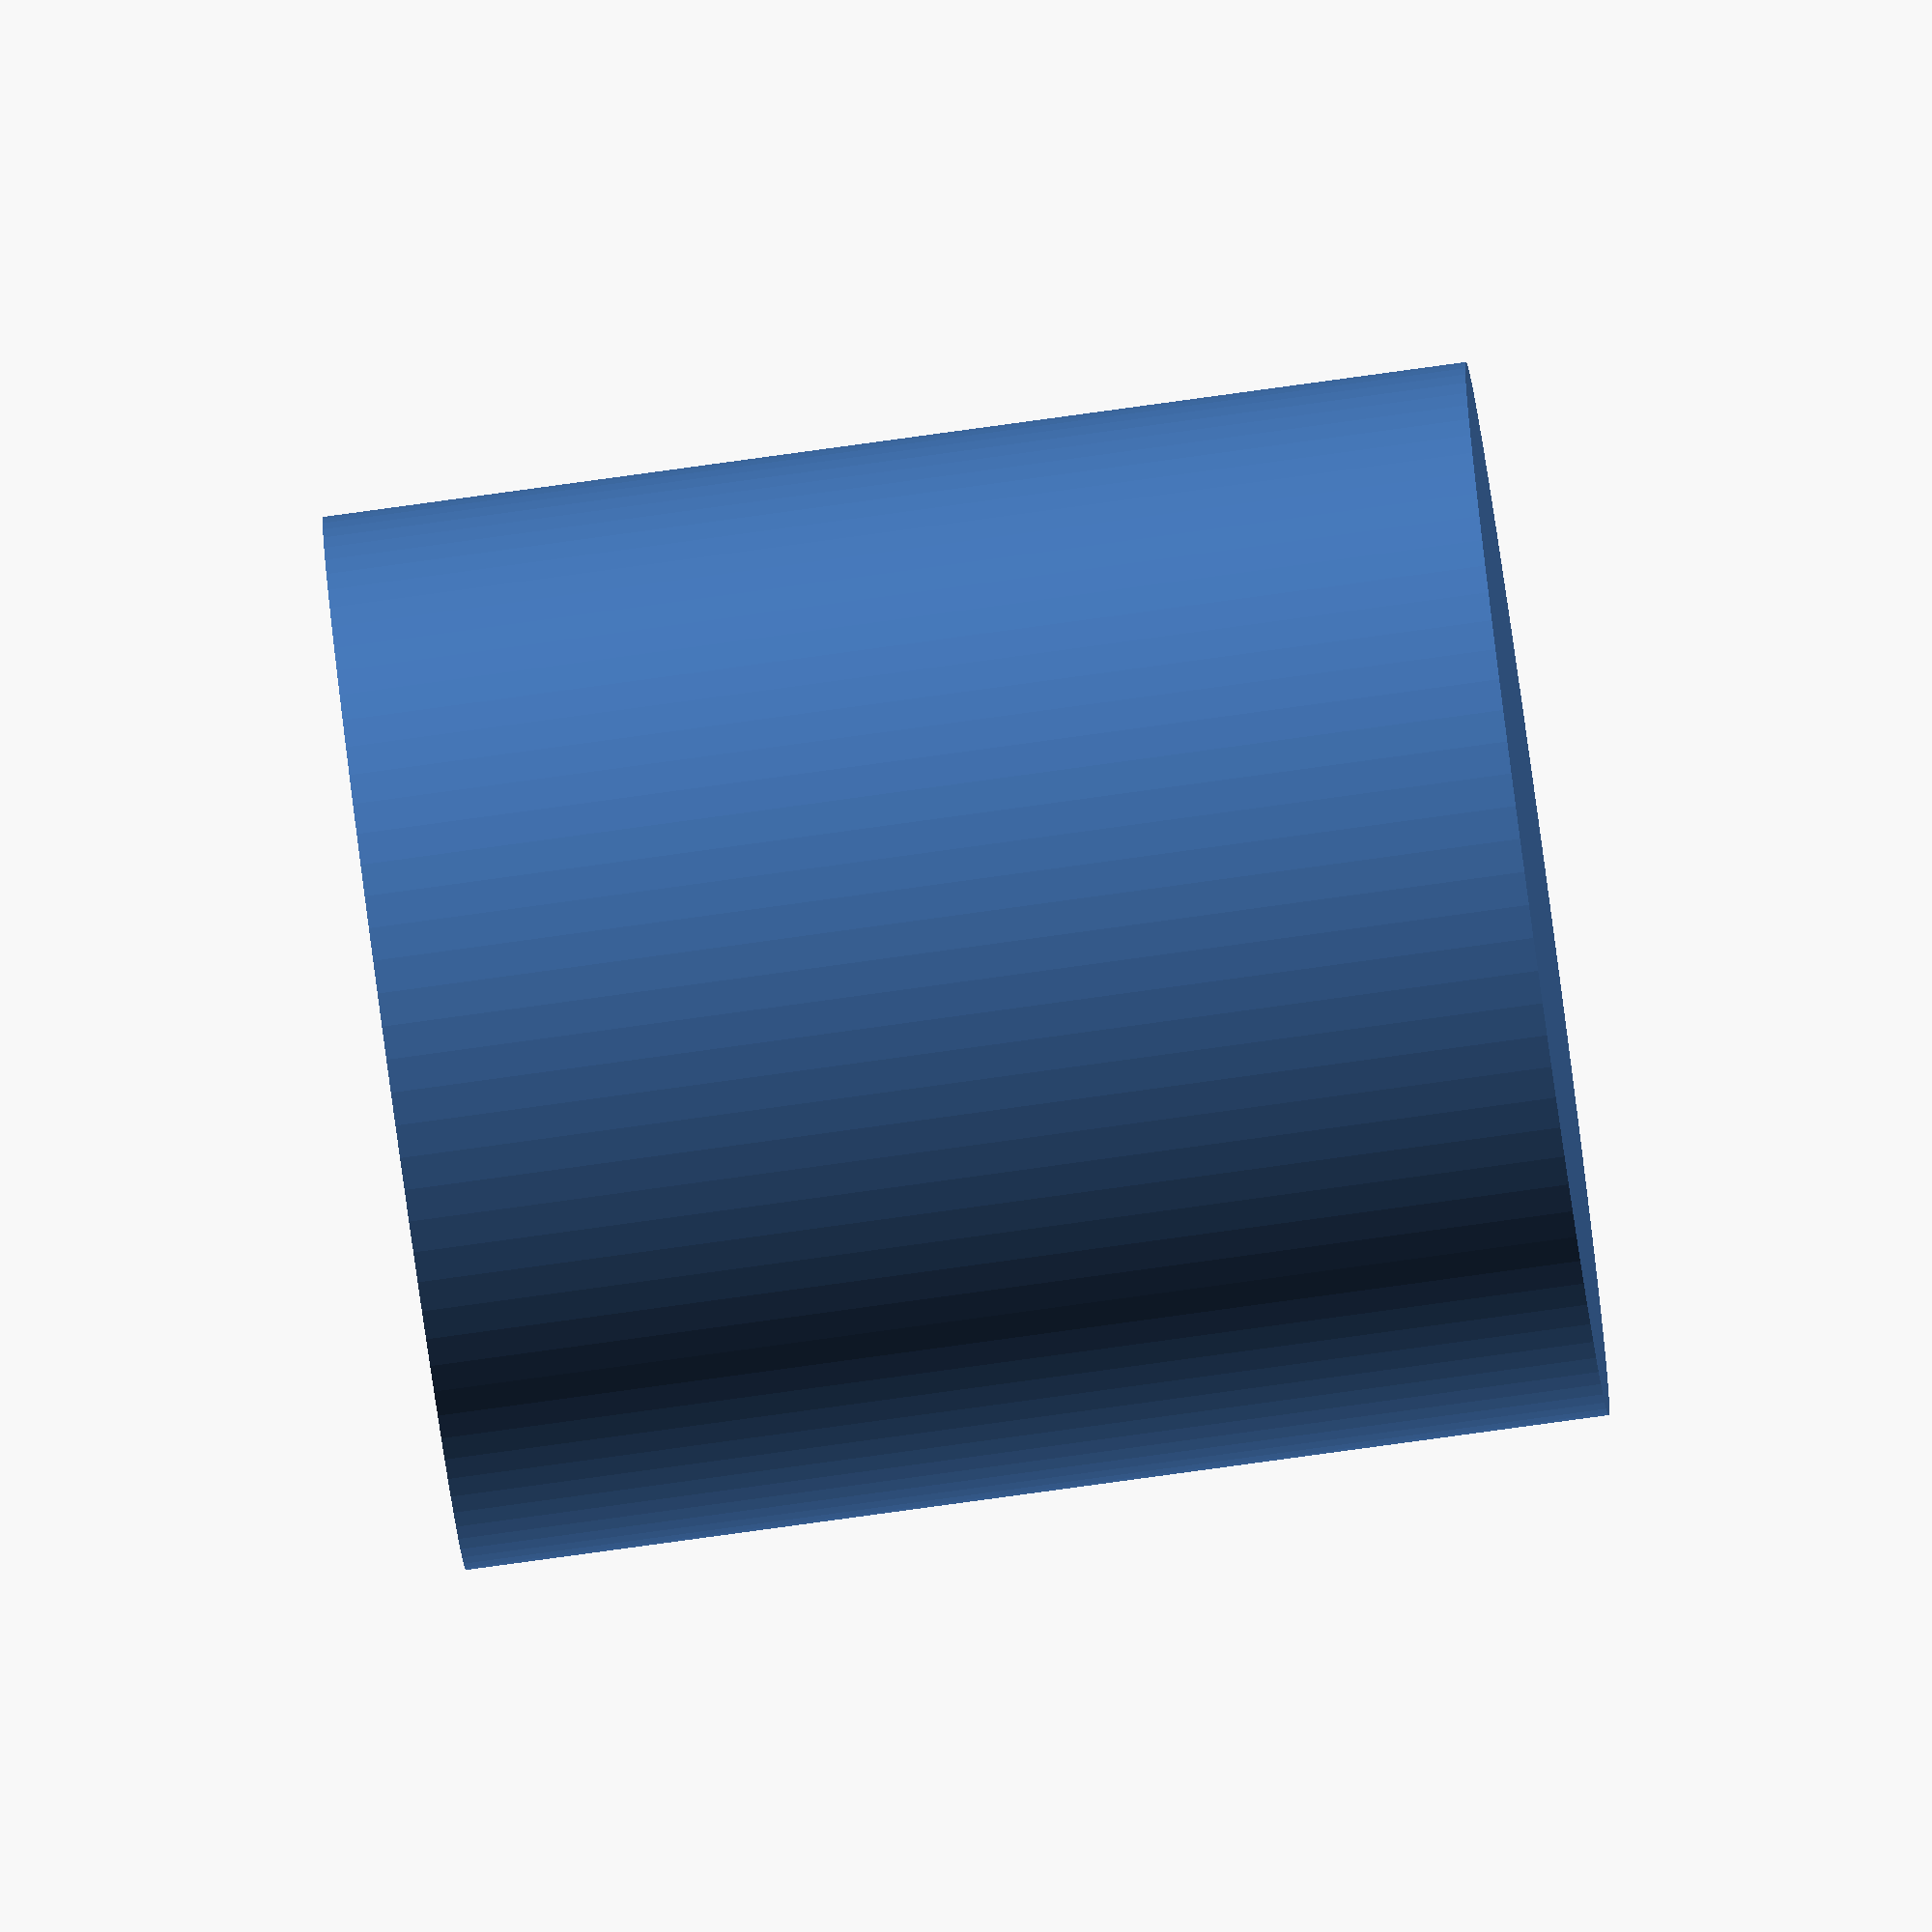
<openscad>
// cap diameter in mm (not radius!)
cap_diameter=14.75; 
// wall thickenss in mm
wall_thickness=0.825; 
// Total height in mm
outer_height=16; 
// Height of interior cut out in mm
inner_height=12; 


$fn=100+0;
difference() {
cylinder(r=cap_diameter/2,h=outer_height,center=true);
translate([0,0,(outer_height-inner_height)/2+.1])
cylinder(r=cap_diameter/2-wall_thickness,h=inner_height+.05,center=true);
}


</openscad>
<views>
elev=81.7 azim=61.8 roll=97.8 proj=o view=wireframe
</views>
